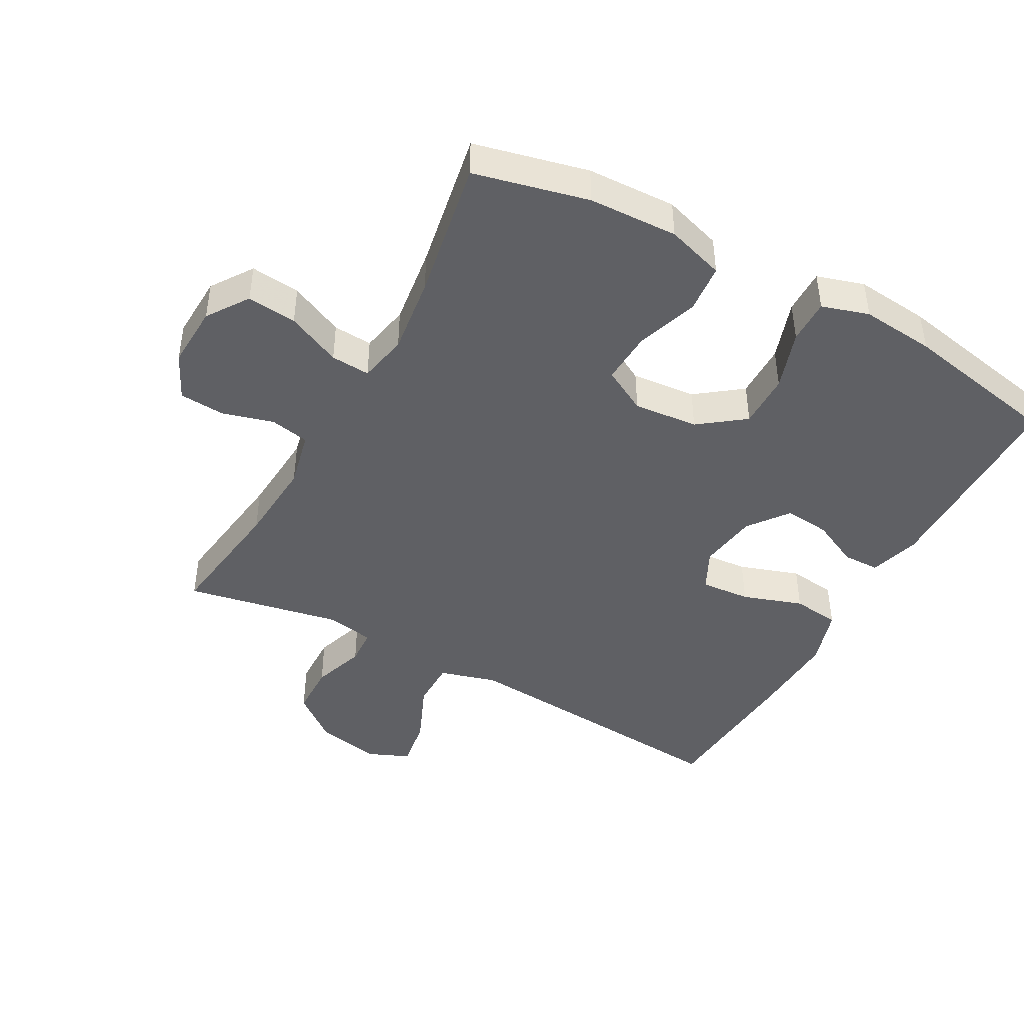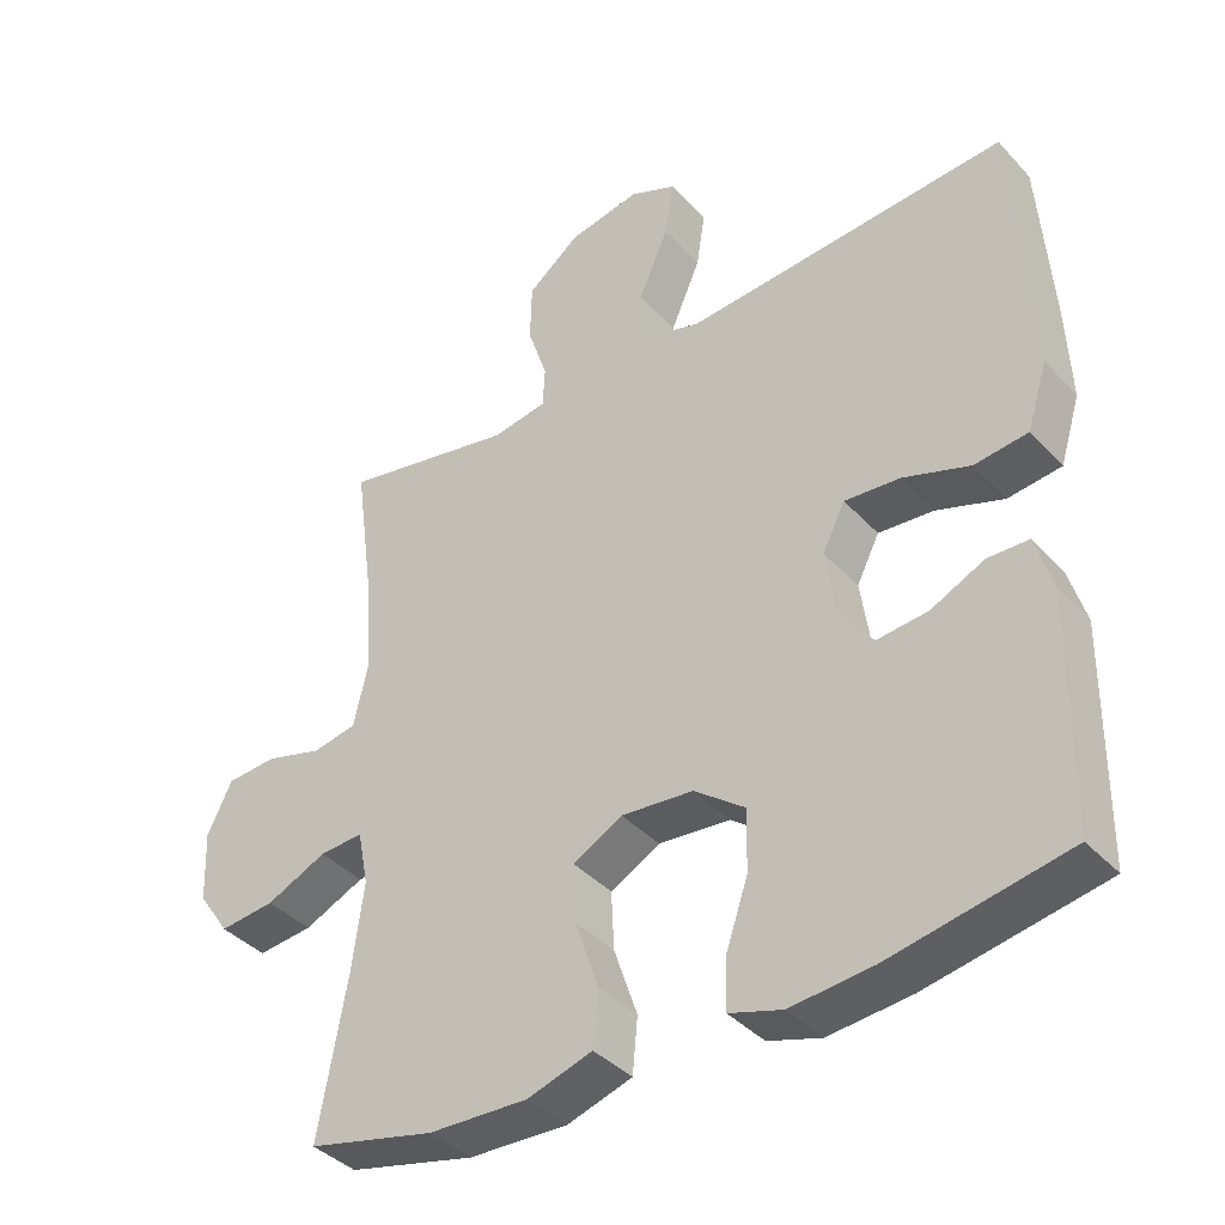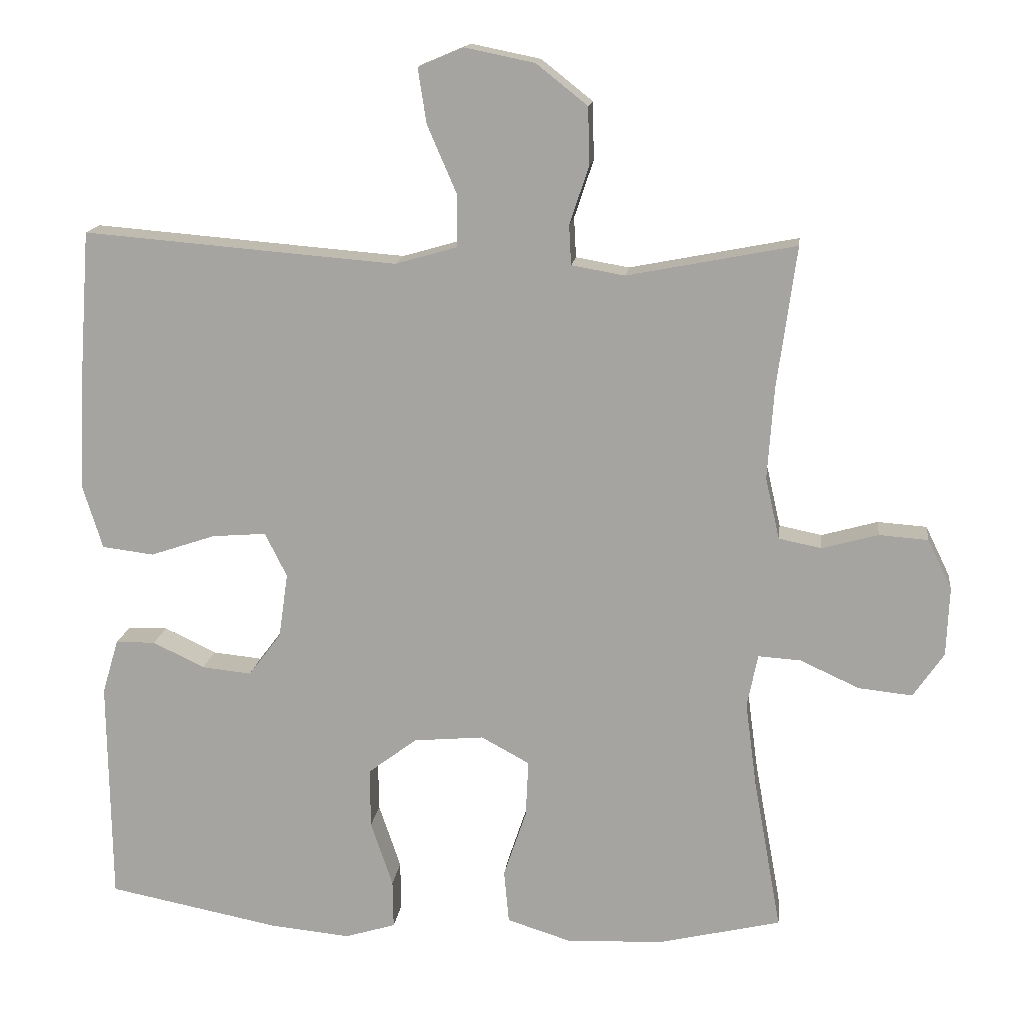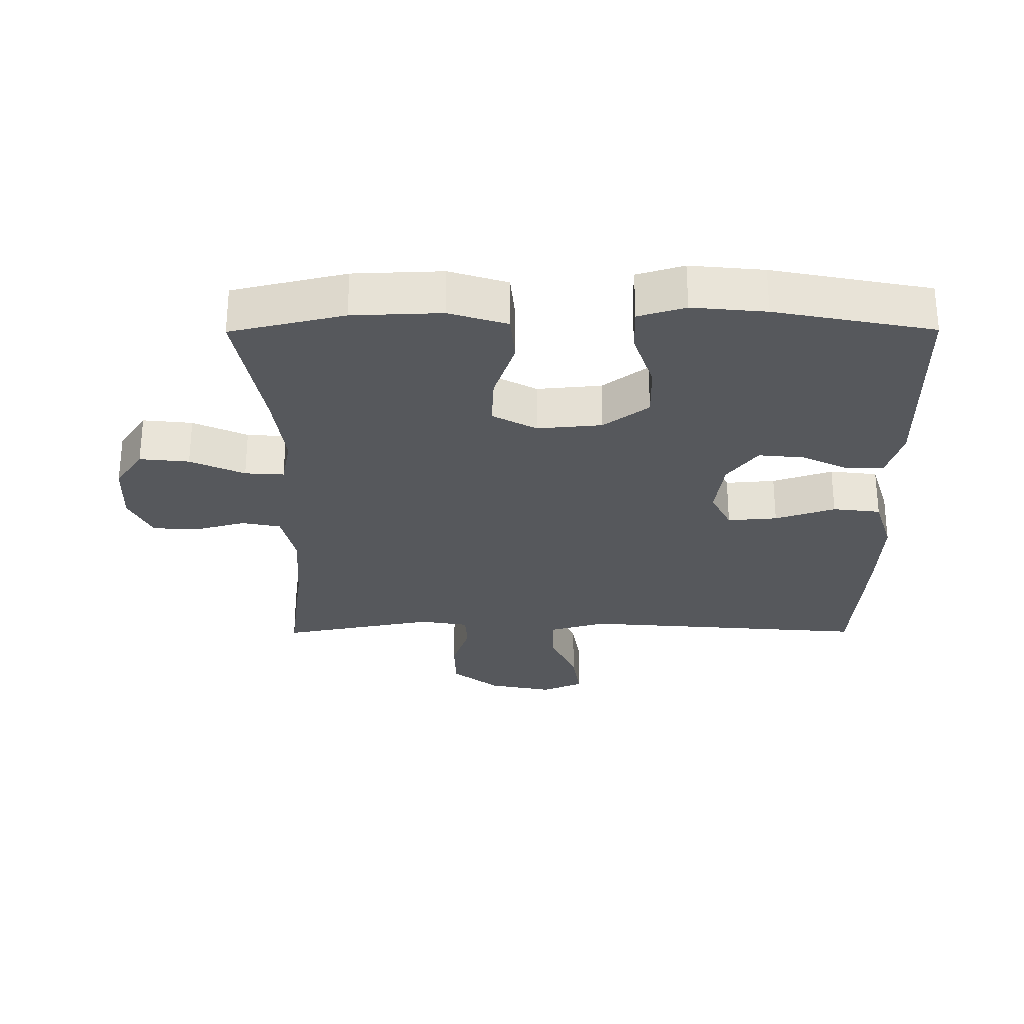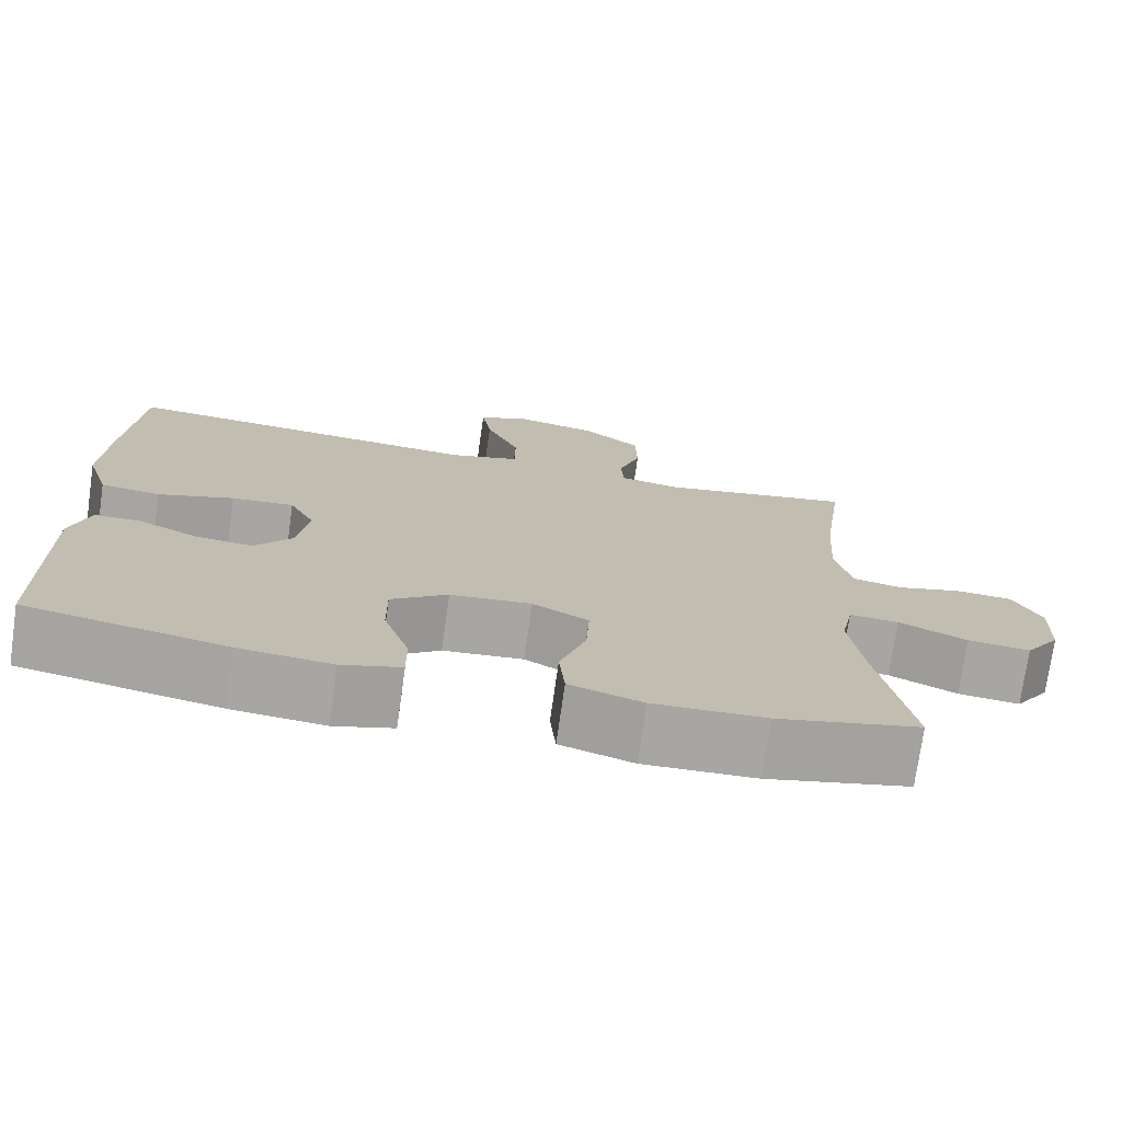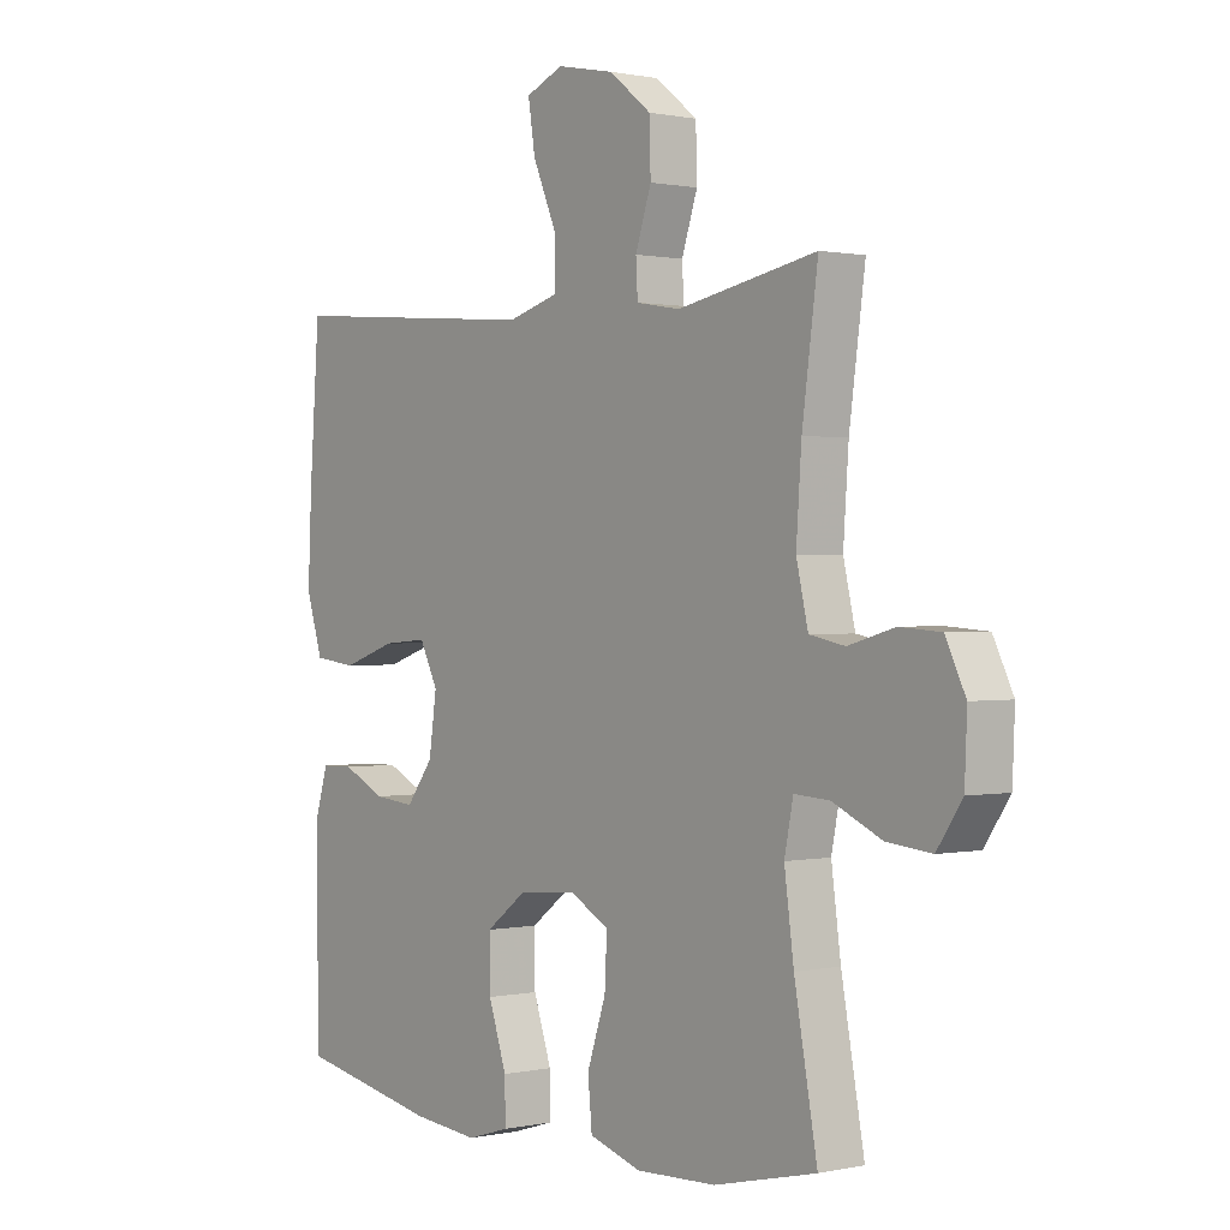
<metadata>
{"format":"obj","ext":"obj","renderer":"f3d","projection":"perspective","resolution":1024,"background":"white","views":[{"elev":-44.2,"azim":151.2,"up":"+Y"},{"elev":-38.9,"azim":-142.6,"up":"+Z"},{"elev":15.0,"azim":7.0,"up":"+Z"},{"elev":-28.2,"azim":-179.7,"up":"+Y"},{"elev":-74.4,"azim":-8.1,"up":"+Z"},{"elev":0.7,"azim":51.6,"up":"+Z"}]}
</metadata>
<code>
v 0.5 0.07 0.5
v 0.473 0.07 0.301
v 0.464 0.07 0.172
v 0.484 0.07 0.085
v 0.544 0.07 0.073
v 0.623 0.07 0.095
v 0.692 0.07 0.09
v 0.726 0.07 0.02
v 0.722 0.07 -0.077
v 0.679 0.07 -0.14
v 0.603 0.07 -0.132
v 0.52 0.07 -0.094
v 0.46 0.07 -0.09
v 0.445 0.07 -0.165
v 0.461 0.07 -0.285
v 0.5 0.07 -0.5
v 0.326 0.07 -0.541
v 0.19 0.07 -0.546
v 0.101 0.07 -0.518
v 0.094 0.07 -0.443
v 0.126 0.07 -0.348
v 0.13 0.07 -0.268
v 0.062 0.07 -0.231
v -0.037 0.07 -0.24
v -0.106 0.07 -0.292
v -0.105 0.07 -0.376
v -0.074 0.07 -0.468
v -0.073 0.07 -0.536
v -0.145 0.07 -0.558
v -0.258 0.07 -0.547
v -0.5 0.07 -0.5
v -0.504 0.07 -0.183
v -0.481 0.07 -0.106
v -0.425 0.07 -0.105
v -0.352 0.07 -0.14
v -0.282 0.07 -0.147
v -0.236 0.07 -0.086
v -0.223 0.07 0.005
v -0.254 0.07 0.067
v -0.33 0.07 0.061
v -0.422 0.07 0.03
v -0.495 0.07 0.039
v -0.523 0.07 0.129
v -0.517 0.07 0.265
v -0.5 0.07 0.5
v -0.196 0.07 0.475
v -0.058 0.07 0.464
v 0.029 0.07 0.489
v 0.029 0.07 0.563
v -0.012 0.07 0.658
v -0.024 0.07 0.735
v 0.04 0.07 0.762
v 0.138 0.07 0.742
v 0.21 0.07 0.685
v 0.212 0.07 0.604
v 0.185 0.07 0.523
v 0.188 0.07 0.467
v 0.263 0.07 0.454
v 0.5 0 0.5
v 0.473 0 0.301
v 0.464 0 0.172
v 0.484 0 0.085
v 0.544 0 0.073
v 0.623 0 0.095
v 0.692 0 0.09
v 0.726 0 0.02
v 0.722 0 -0.077
v 0.679 0 -0.14
v 0.603 0 -0.132
v 0.52 0 -0.094
v 0.46 0 -0.09
v 0.445 0 -0.165
v 0.461 0 -0.285
v 0.5 0 -0.5
v 0.326 0 -0.541
v 0.19 0 -0.546
v 0.101 0 -0.518
v 0.094 0 -0.443
v 0.126 0 -0.348
v 0.13 0 -0.268
v 0.062 0 -0.231
v -0.037 0 -0.24
v -0.106 0 -0.292
v -0.105 0 -0.376
v -0.074 0 -0.468
v -0.073 0 -0.536
v -0.145 0 -0.558
v -0.258 0 -0.547
v -0.5 0 -0.5
v -0.504 0 -0.183
v -0.481 0 -0.106
v -0.425 0 -0.105
v -0.352 0 -0.14
v -0.282 0 -0.147
v -0.236 0 -0.086
v -0.223 0 0.005
v -0.254 0 0.067
v -0.33 0 0.061
v -0.422 0 0.03
v -0.495 0 0.039
v -0.523 0 0.129
v -0.517 0 0.265
v -0.5 0 0.5
v -0.196 0 0.475
v -0.058 0 0.464
v 0.029 0 0.489
v 0.029 0 0.563
v -0.012 0 0.658
v -0.024 0 0.735
v 0.04 0 0.762
v 0.138 0 0.742
v 0.21 0 0.685
v 0.212 0 0.604
v 0.185 0 0.523
v 0.188 0 0.467
v 0.263 0 0.454
f 53 54 55 56
f 53 56 57
f 52 53 57
f 49 50 51 52
f 48 49 52 57
f 47 48 57 58
f 43 44 45 46
f 43 46 47
f 40 41 42 43
f 39 40 43 47
f 38 39 47 58
f 32 33 34 35
f 32 35 36
f 31 32 36
f 30 31 36 37
f 26 27 28 29
f 25 26 29 30
f 18 19 20 21
f 18 21 22
f 15 16 17 18
f 14 15 18 22
f 13 14 22 23
f 9 10 11 12
f 9 12 13
f 8 9 13
f 5 6 7 8
f 4 5 8 13
f 3 4 13 23
f 38 58 1 2
f 25 30 37 38
f 24 25 38 2
f 2 3 23 24
f 114 113 112 111
f 115 114 111
f 115 111 110
f 110 109 108 107
f 115 110 107 106
f 116 115 106 105
f 104 103 102 101
f 105 104 101
f 101 100 99 98
f 105 101 98 97
f 116 105 97 96
f 93 92 91 90
f 94 93 90
f 94 90 89
f 95 94 89 88
f 87 86 85 84
f 88 87 84 83
f 79 78 77 76
f 80 79 76
f 76 75 74 73
f 80 76 73 72
f 81 80 72 71
f 70 69 68 67
f 71 70 67
f 71 67 66
f 66 65 64 63
f 71 66 63 62
f 81 71 62 61
f 60 59 116 96
f 96 95 88 83
f 60 96 83 82
f 82 81 61 60
f 1 59 60 2
f 2 60 61 3
f 3 61 62 4
f 4 62 63 5
f 5 63 64 6
f 6 64 65 7
f 7 65 66 8
f 8 66 67 9
f 9 67 68 10
f 10 68 69 11
f 11 69 70 12
f 12 70 71 13
f 13 71 72 14
f 14 72 73 15
f 15 73 74 16
f 16 74 75 17
f 17 75 76 18
f 18 76 77 19
f 19 77 78 20
f 20 78 79 21
f 21 79 80 22
f 22 80 81 23
f 23 81 82 24
f 24 82 83 25
f 25 83 84 26
f 26 84 85 27
f 27 85 86 28
f 28 86 87 29
f 29 87 88 30
f 30 88 89 31
f 31 89 90 32
f 32 90 91 33
f 33 91 92 34
f 34 92 93 35
f 35 93 94 36
f 36 94 95 37
f 37 95 96 38
f 38 96 97 39
f 39 97 98 40
f 40 98 99 41
f 41 99 100 42
f 42 100 101 43
f 43 101 102 44
f 44 102 103 45
f 45 103 104 46
f 46 104 105 47
f 47 105 106 48
f 48 106 107 49
f 49 107 108 50
f 50 108 109 51
f 51 109 110 52
f 52 110 111 53
f 53 111 112 54
f 54 112 113 55
f 55 113 114 56
f 56 114 115 57
f 57 115 116 58
f 58 116 59 1

</code>
